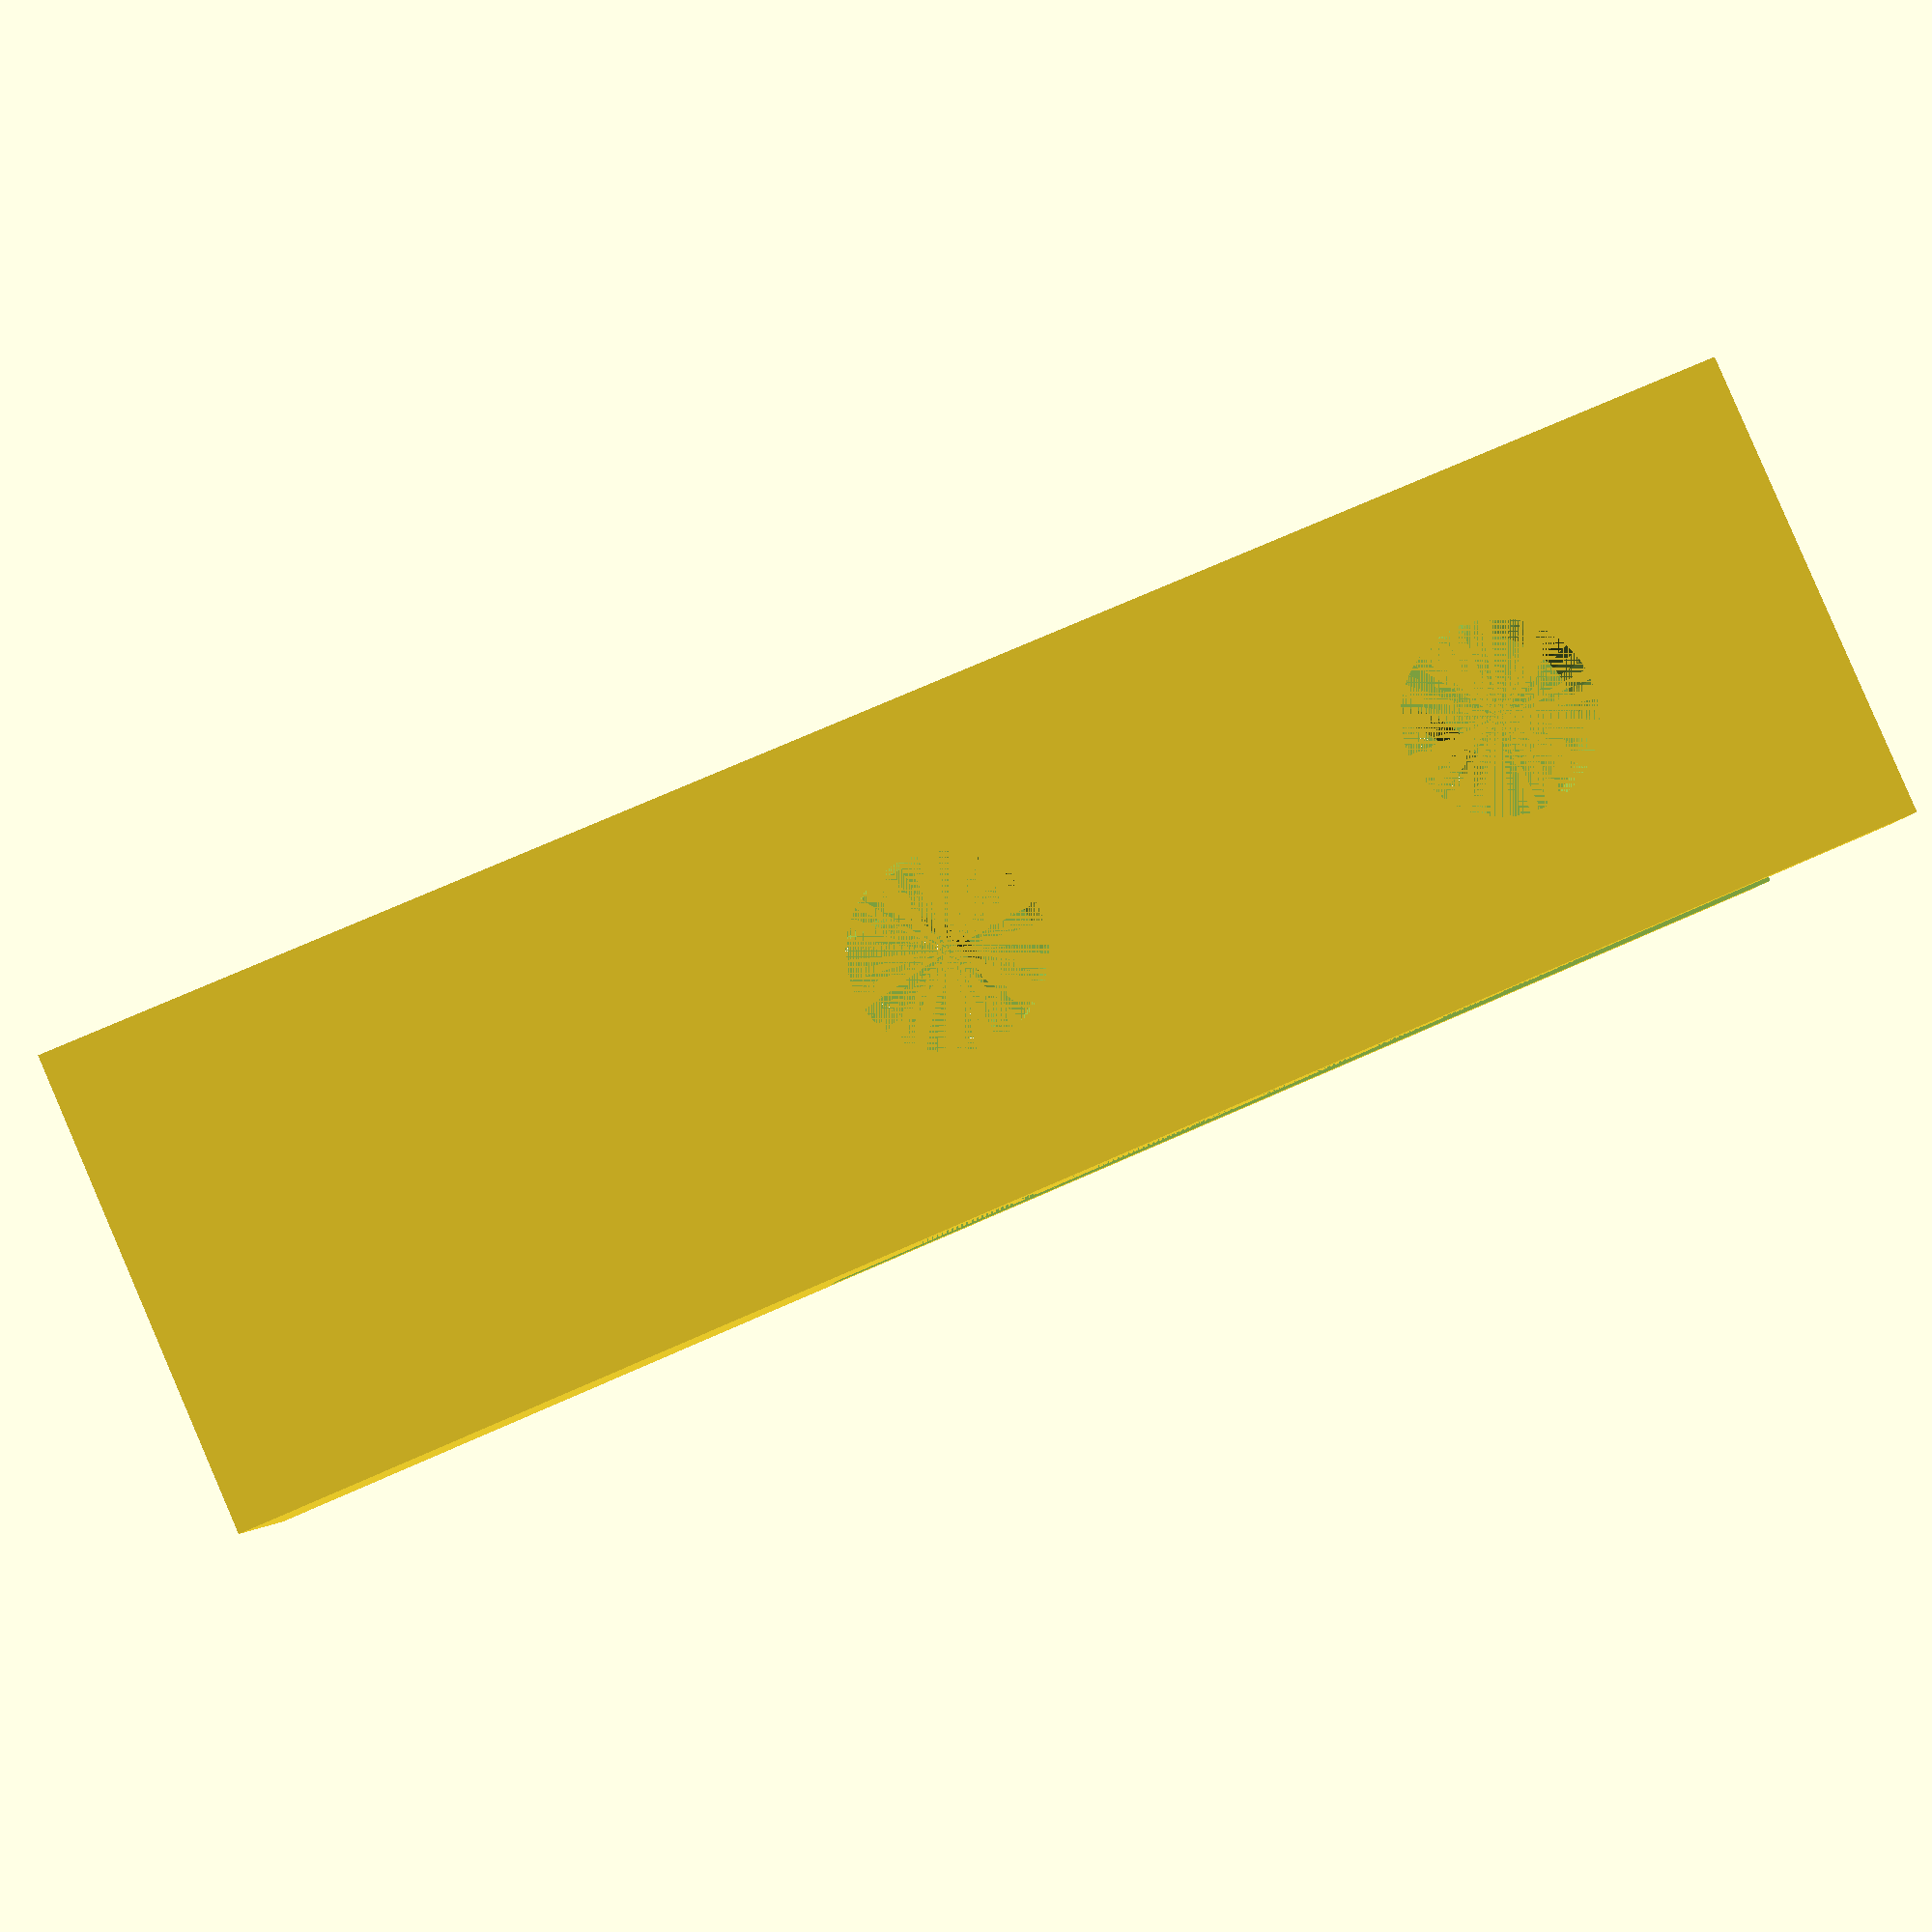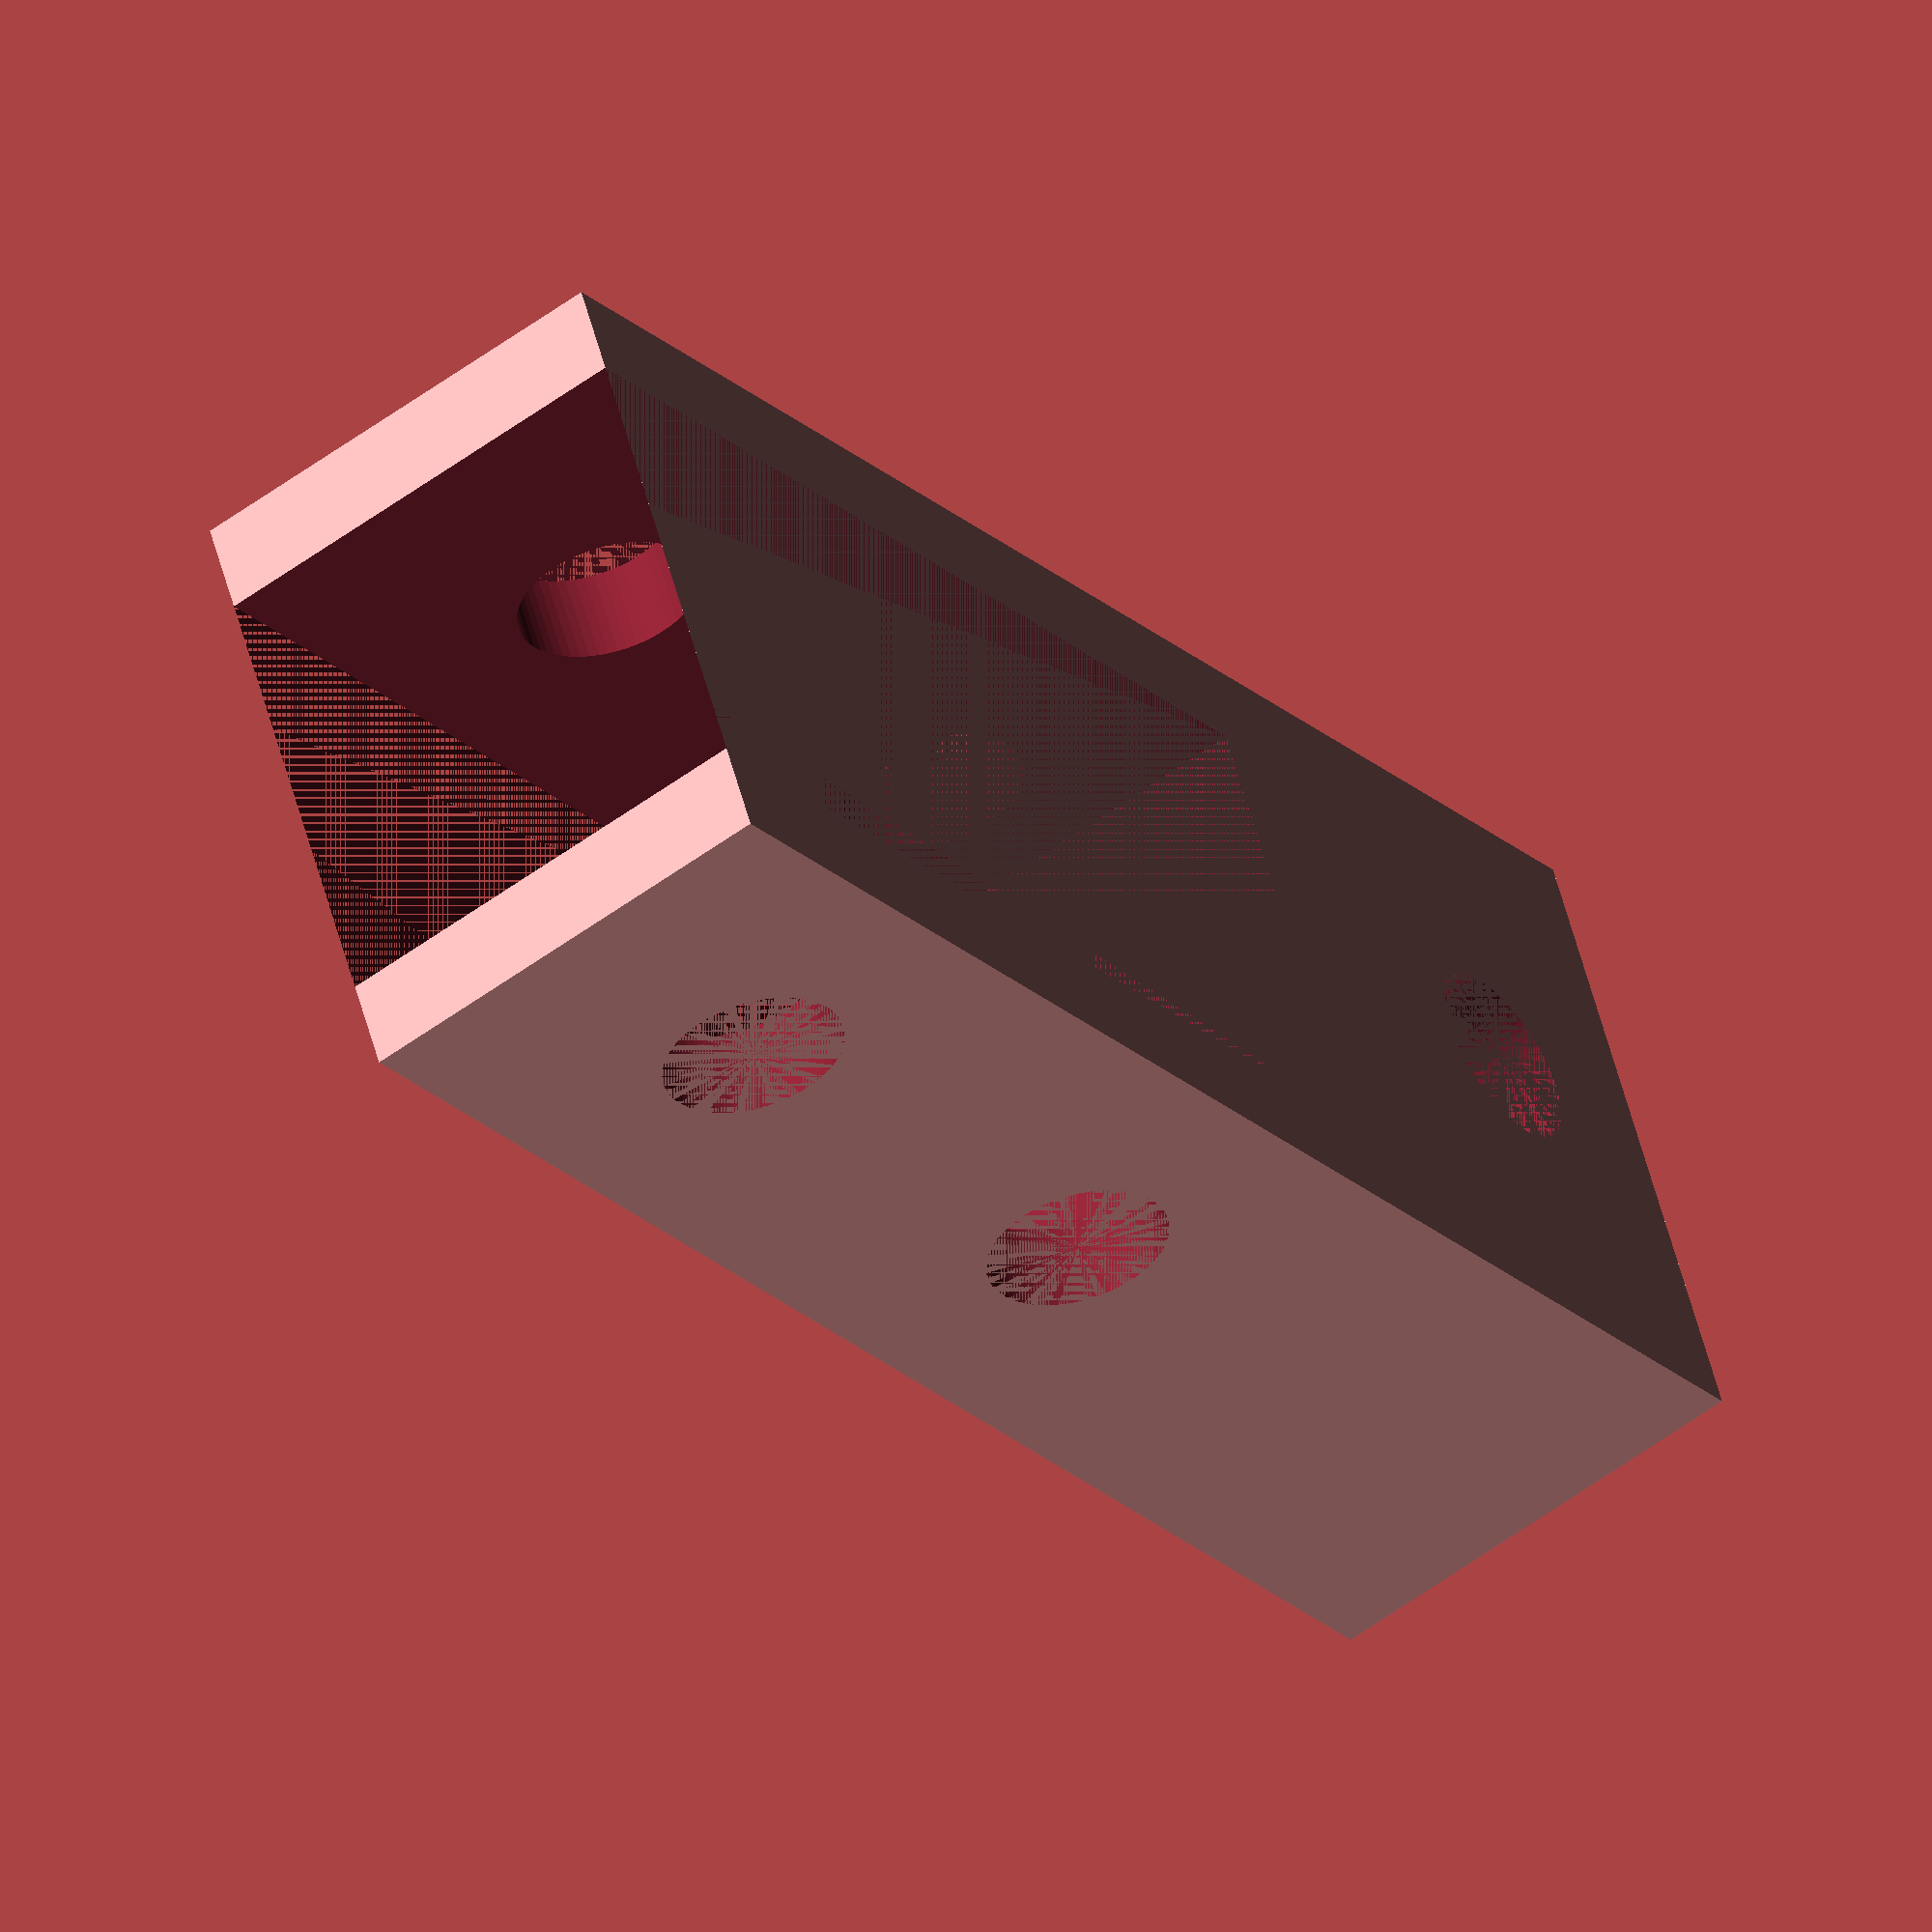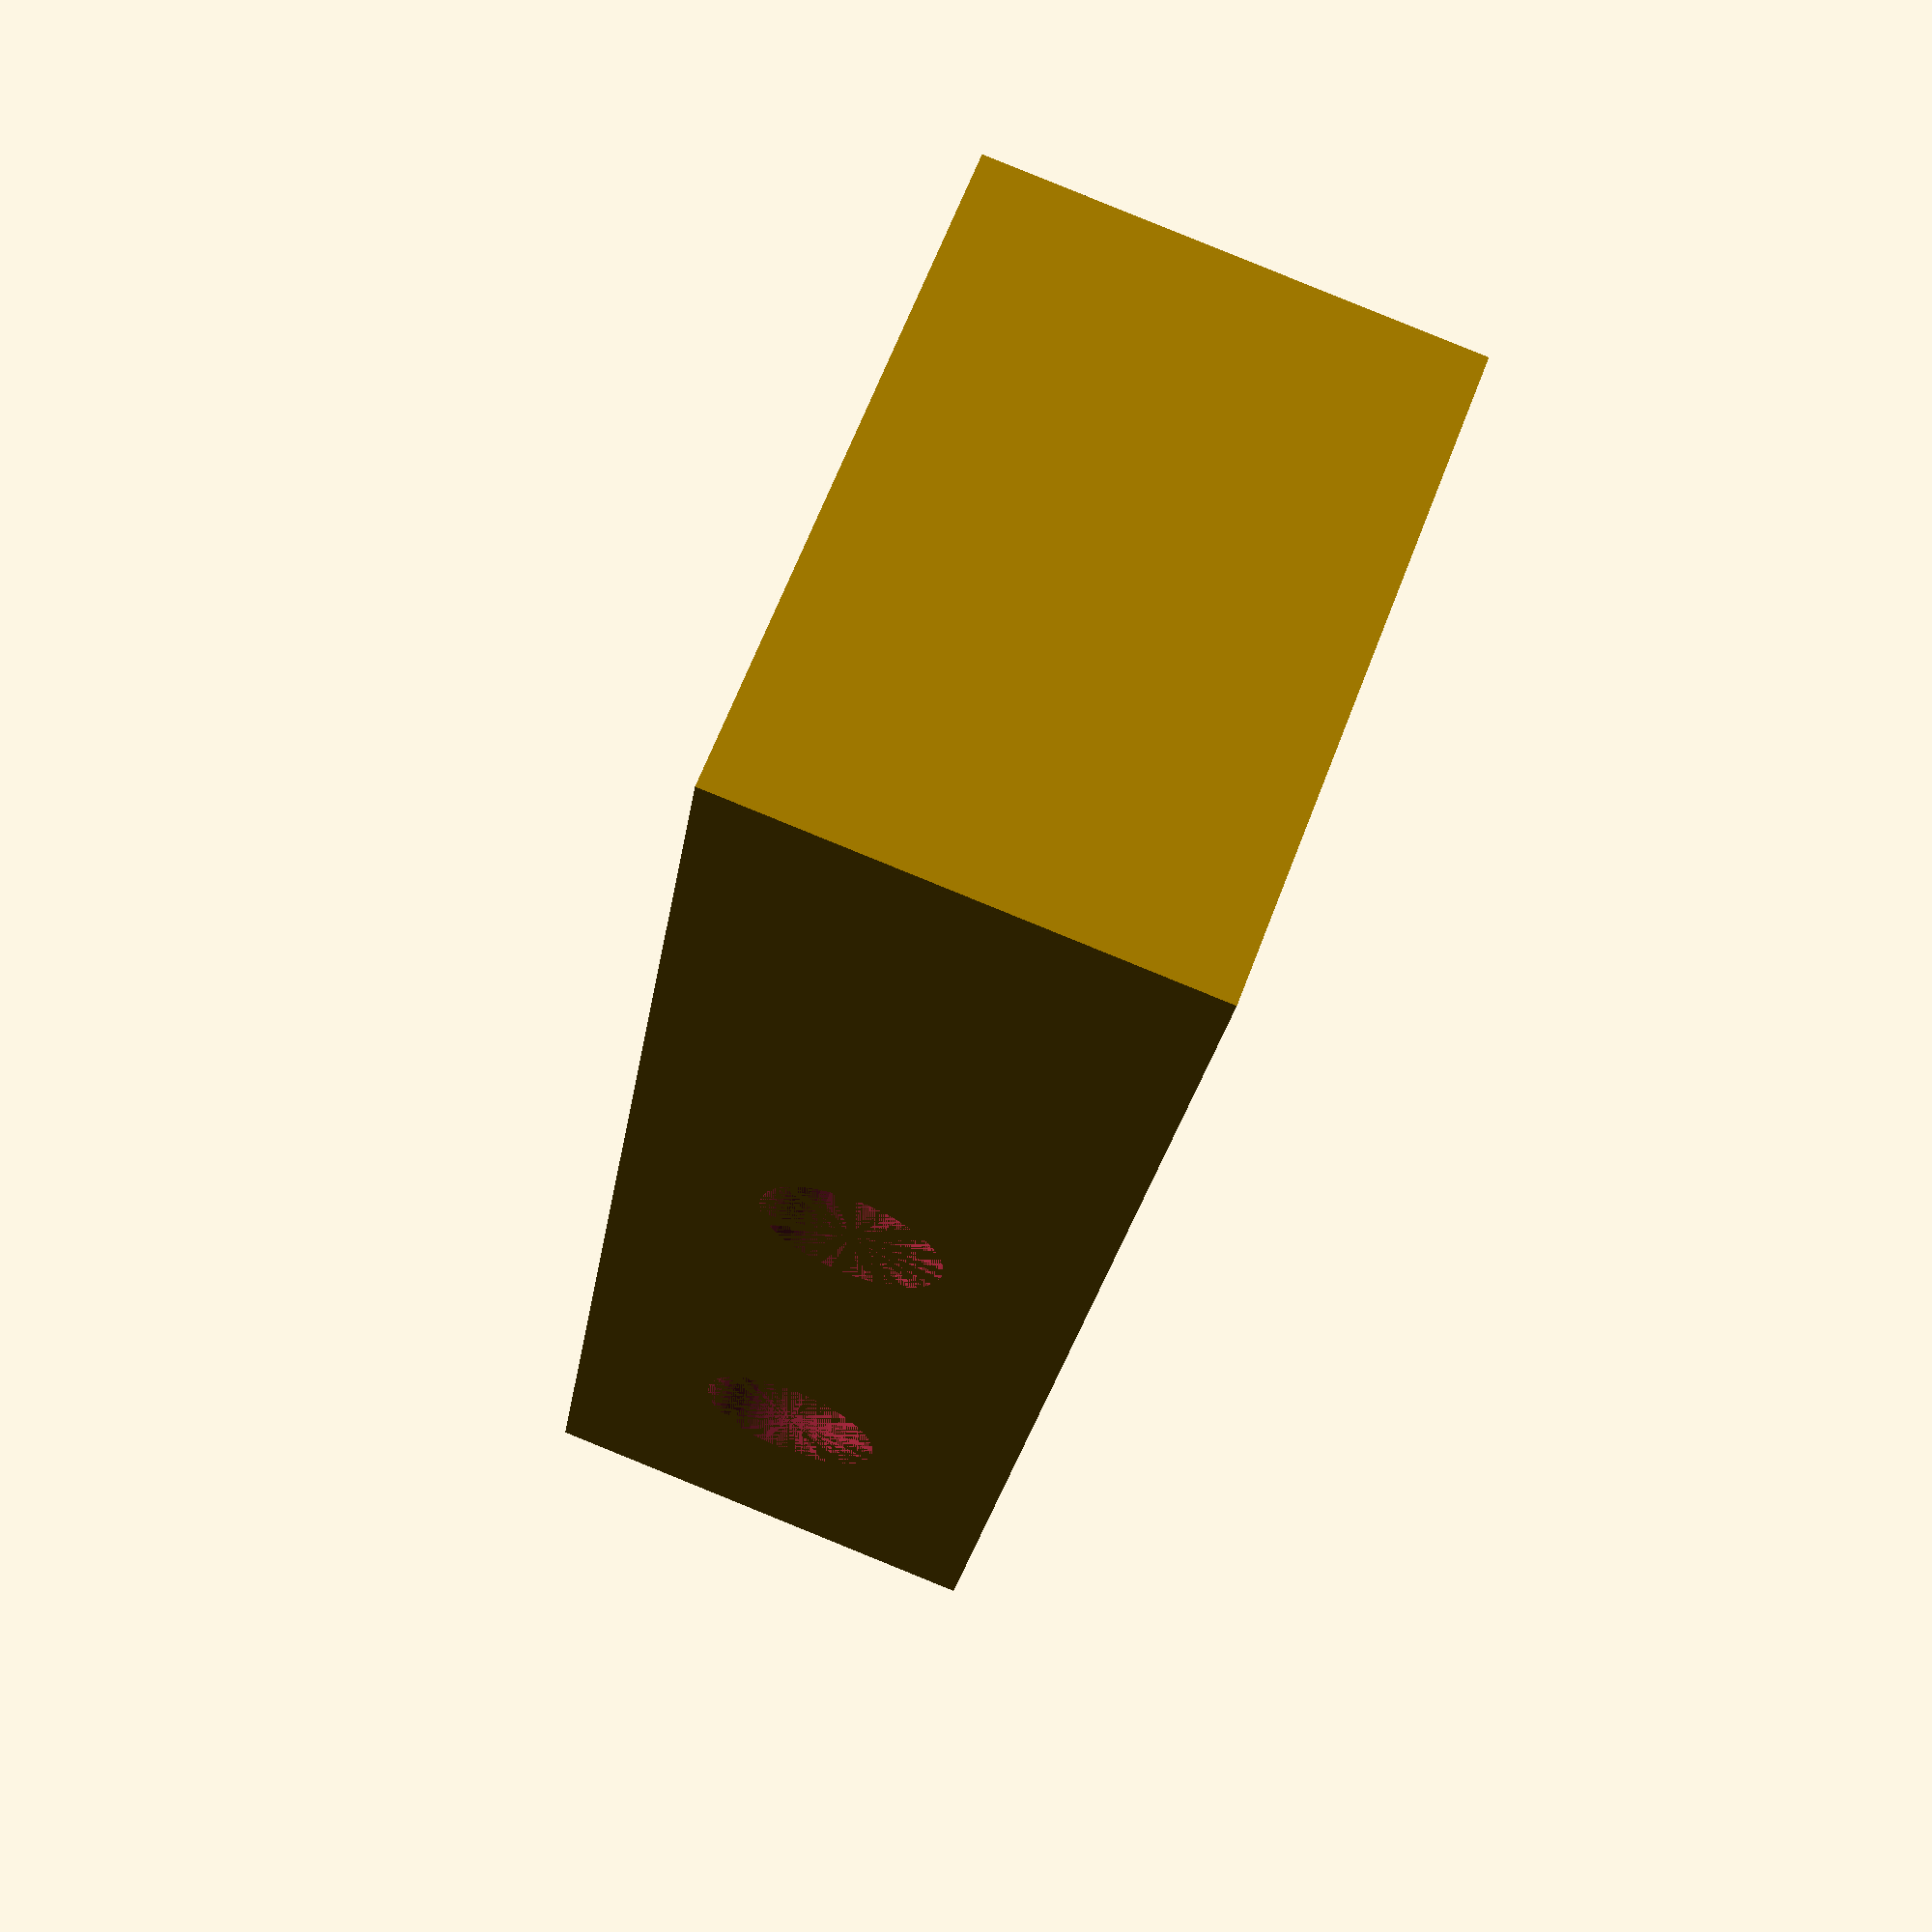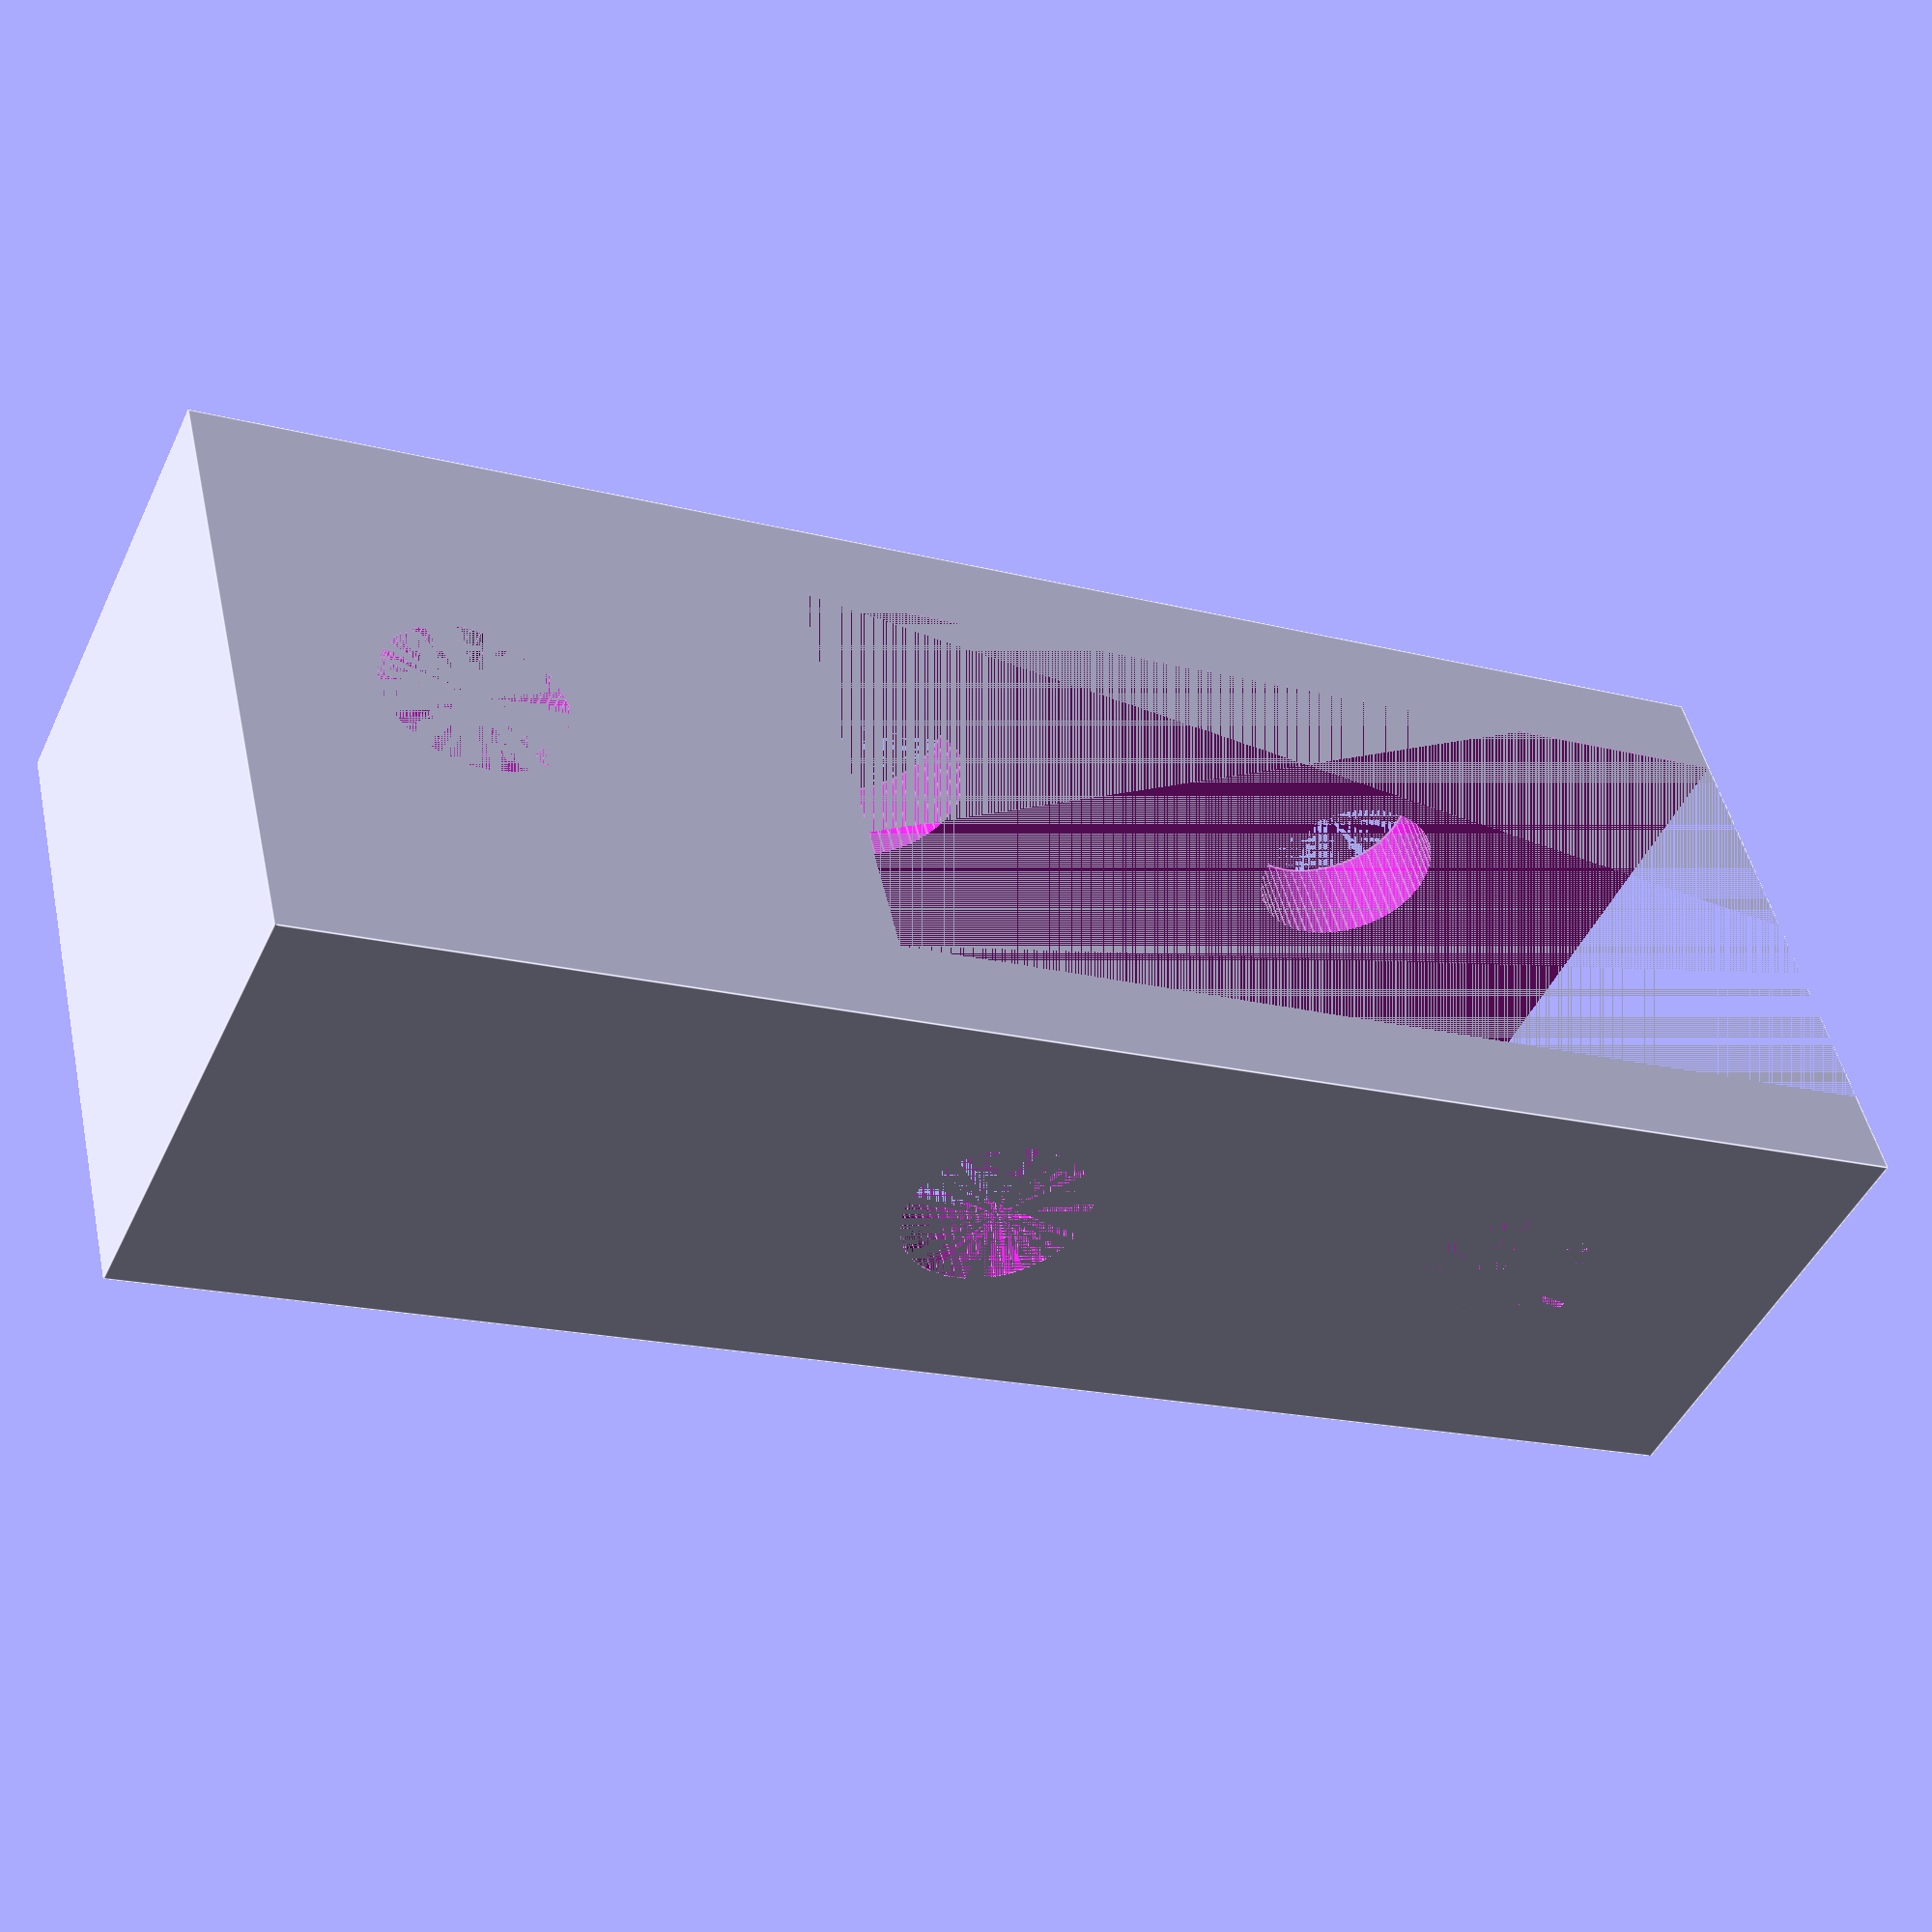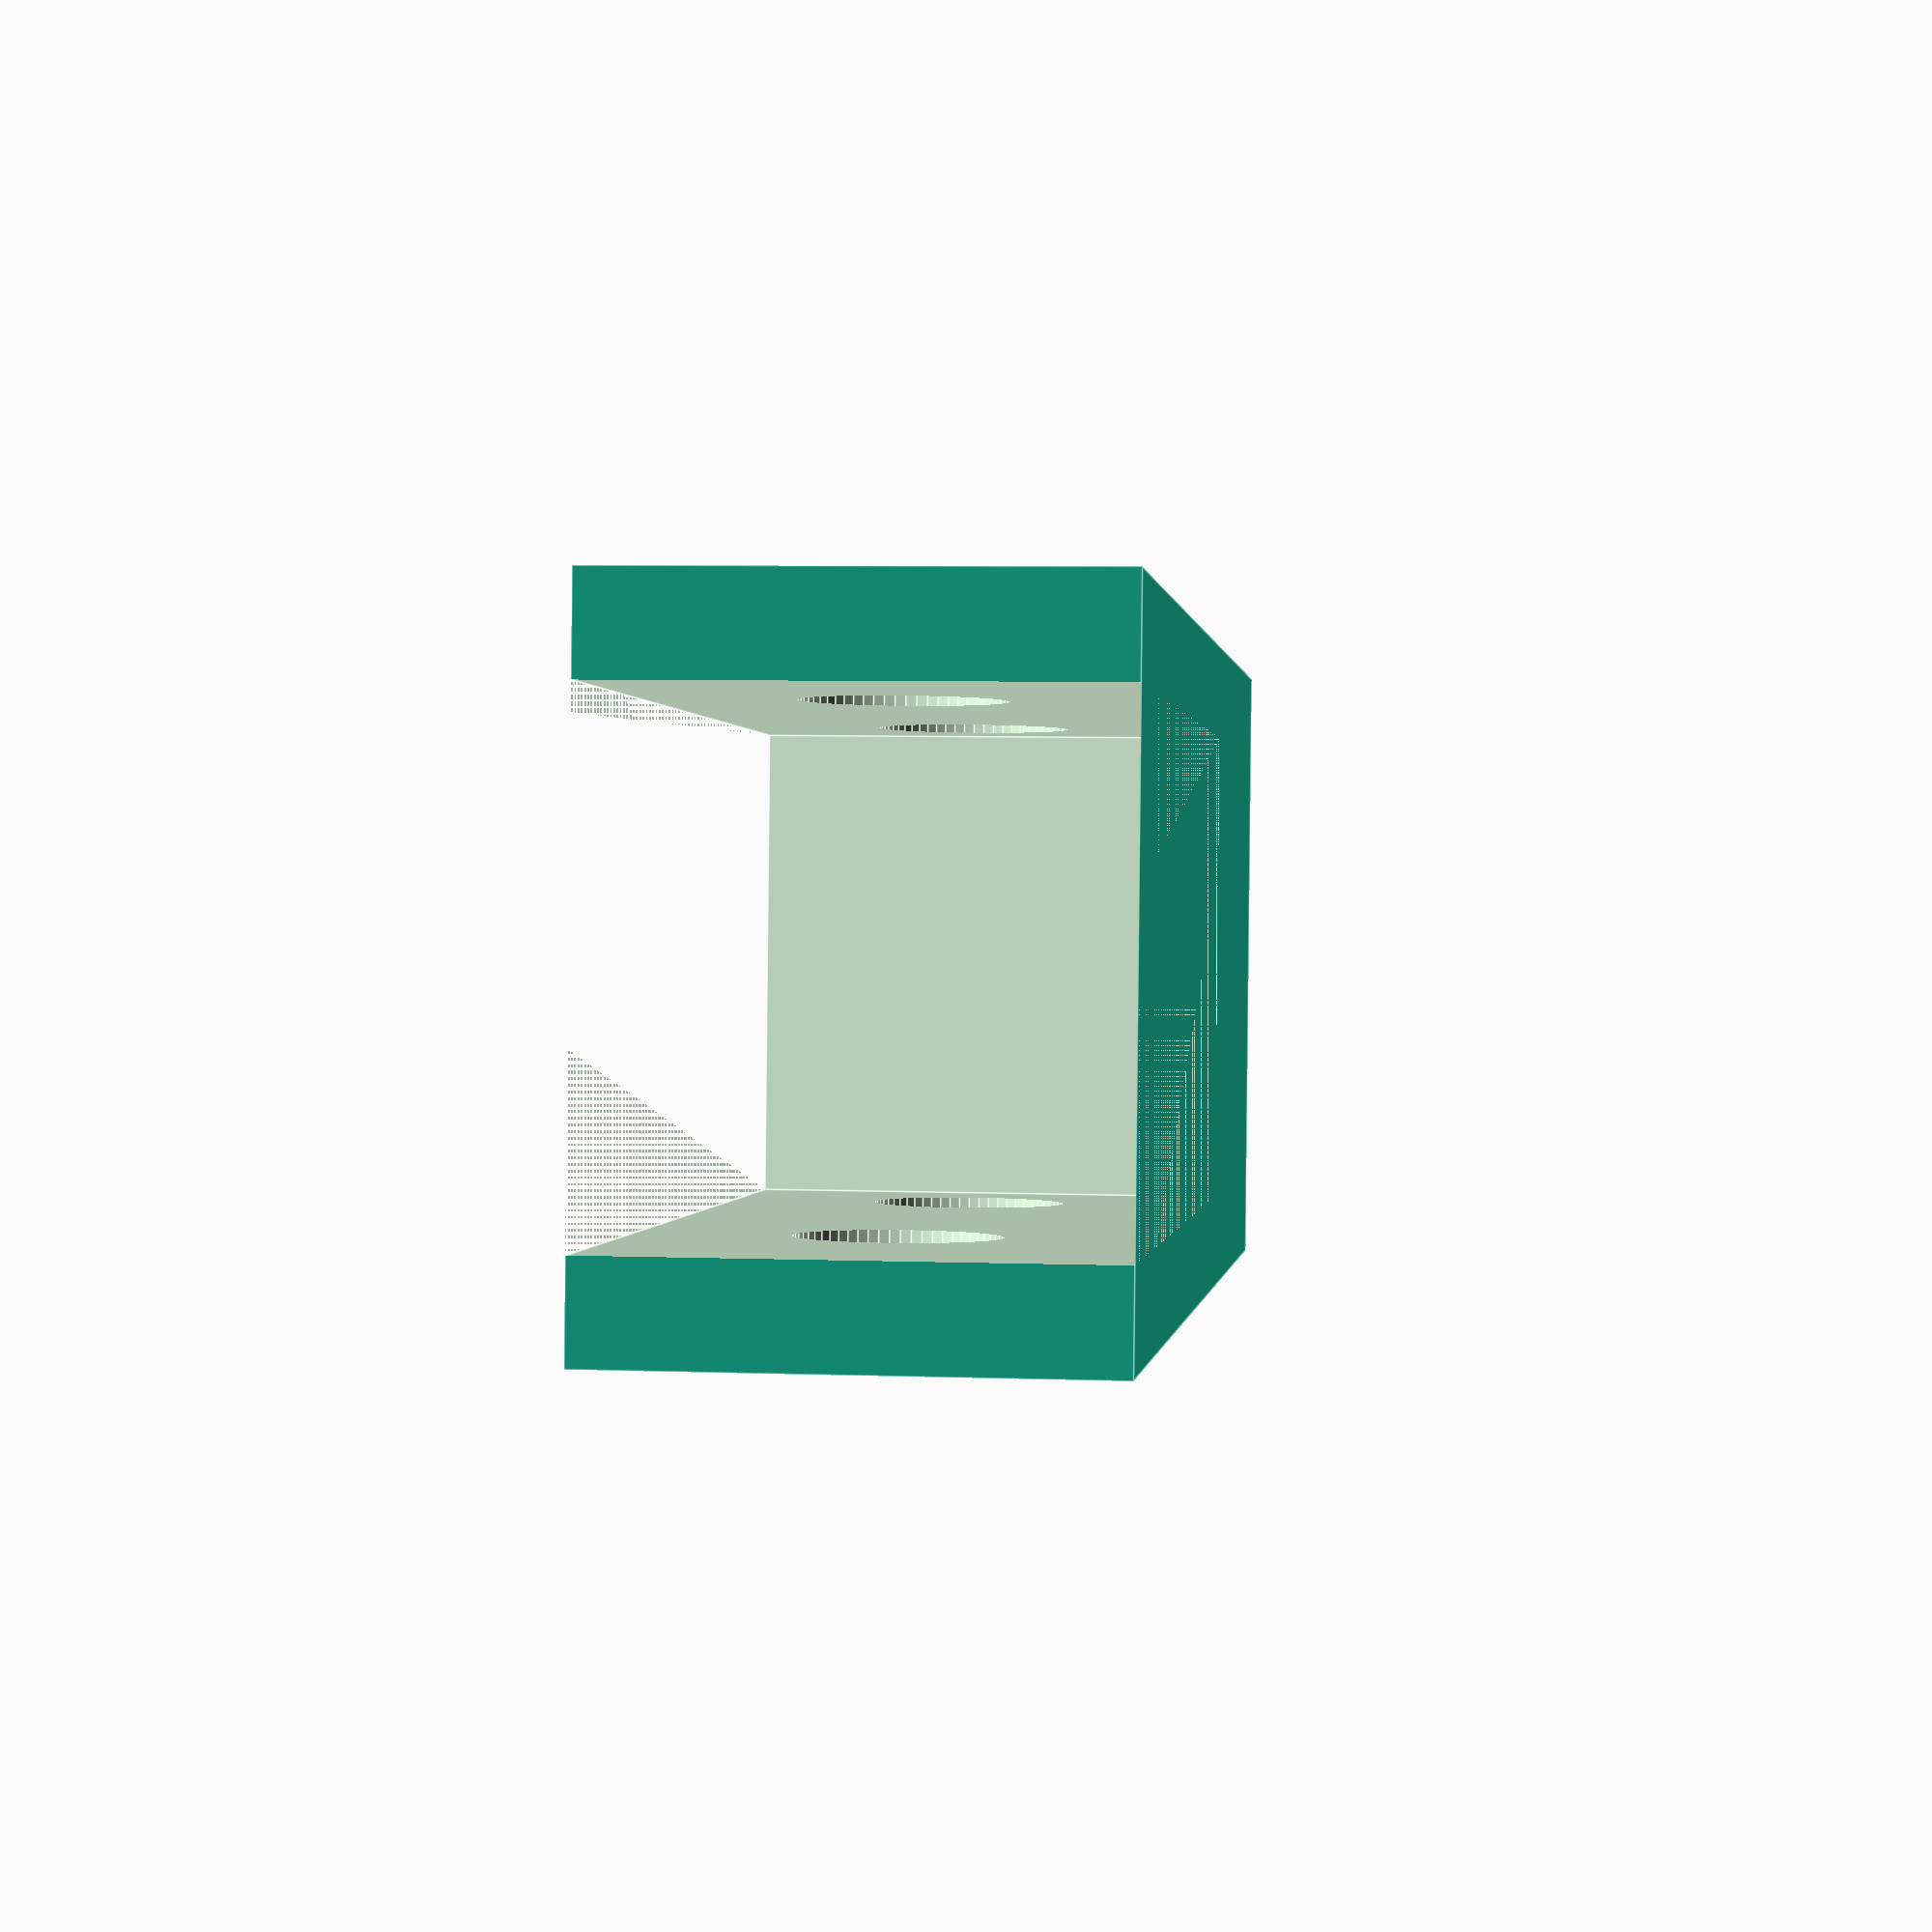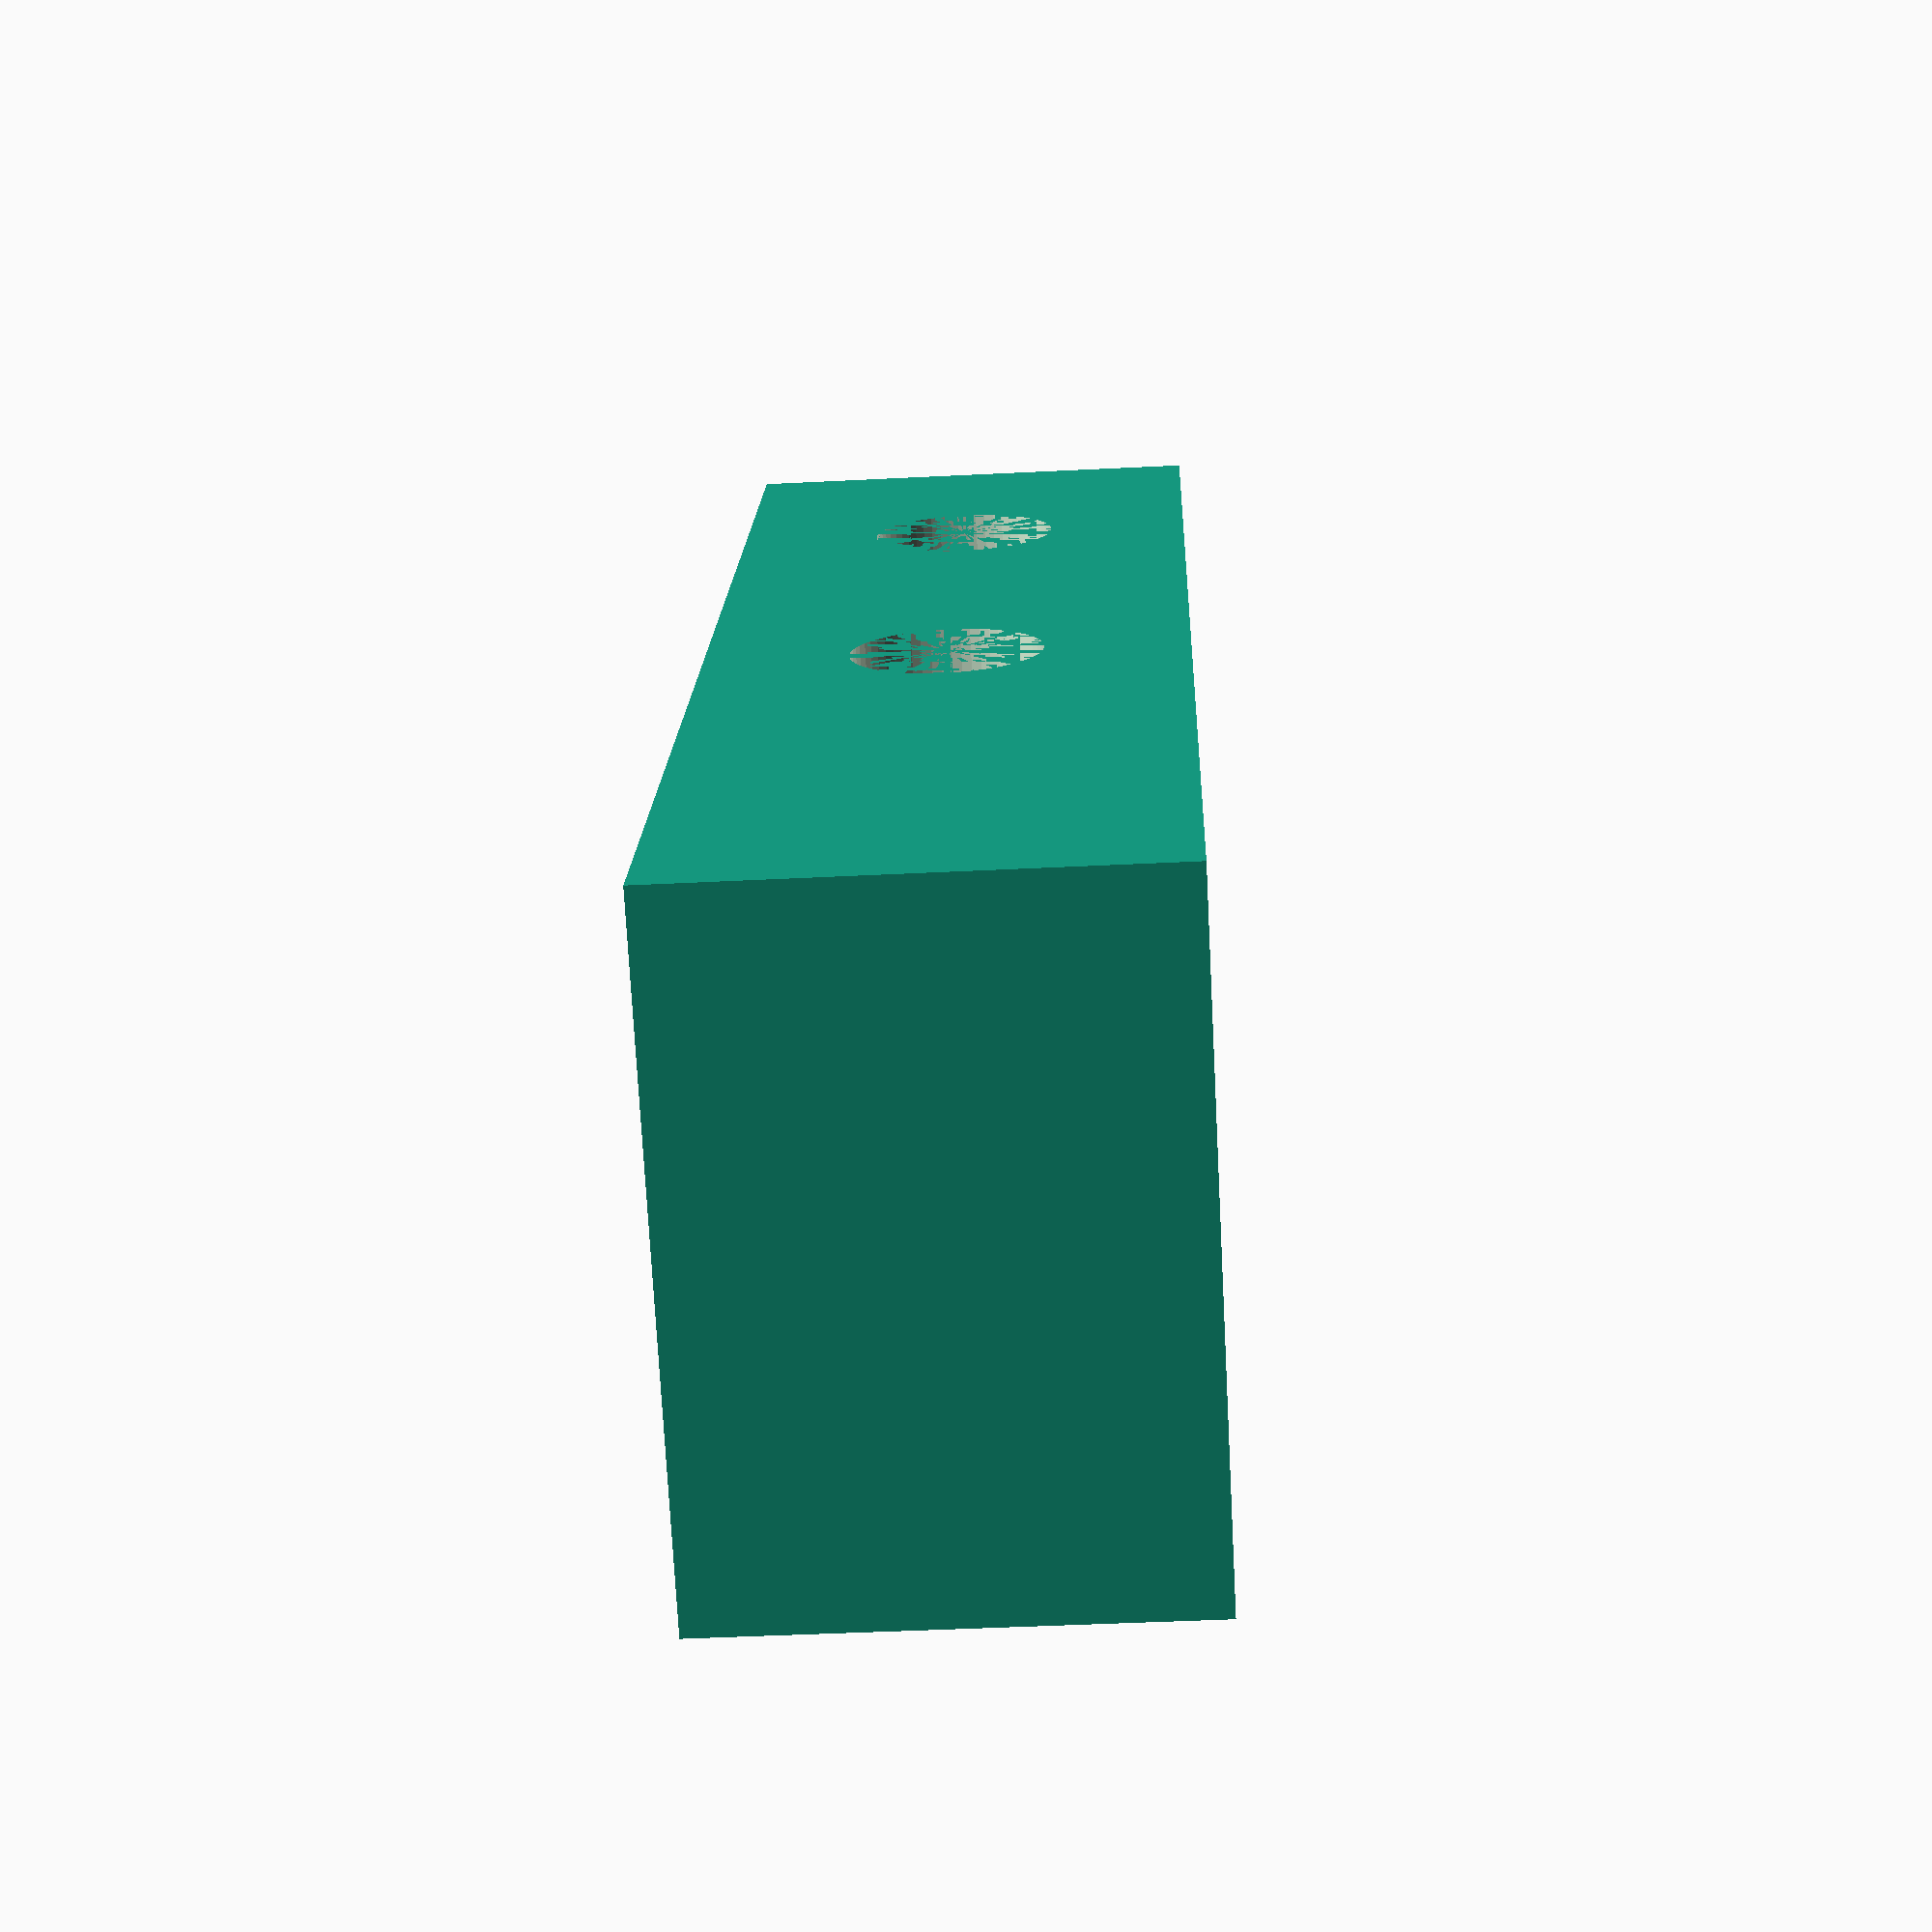
<openscad>
motorShaftDim = [5,3,6];
motorShaftBase = [5,2];

loadCell = [12.5+0.1,80,12.5];

case = [loadCell.x+5,45,loadCell.z];

loadCellDistanceFromShaft = 10;
loadCellHoleGap = 15;
loadCellHoleSize = 5;
loadCellHolePos1 = [-case.x/2,5,loadCell.z/2];
loadCellHolePos2 = [-case.x/2,5+loadCellHoleGap,loadCell.z/2];


module motorShaft(){
    intersection(){
    translate([-motorShaftDim.x/2,-motorShaftDim.y/2,motorShaftBase.y]) cube(motorShaftDim);        
    translate([0,0,motorShaftBase.y]) cylinder(d=motorShaftBase.x,h=motorShaftDim.z,$fn=60);
    }
    cylinder(d=motorShaftBase.x,h=motorShaftBase.y,$fn=60);
}

module loadCellHoles(){
    translate(loadCellHolePos1) rotate([0,90,0]) cylinder(d=loadCellHoleSize,h=case.x,$fn=60);
    translate(loadCellHolePos2) rotate([0,90,0]) cylinder(d=loadCellHoleSize,h=case.x,$fn=60);
}

difference(){
    translate([-case.x/2,-case.z/2,0]) cube(case);
    motorShaft();
    
    translate([-loadCell.x/2,loadCellDistanceFromShaft,0]) cube(loadCell);
    translate([0,loadCellDistanceFromShaft,0]) loadCellHoles();
}

</openscad>
<views>
elev=273.6 azim=94.9 roll=336.7 proj=p view=solid
elev=53.9 azim=114.0 roll=128.5 proj=o view=wireframe
elev=273.6 azim=158.7 roll=112.1 proj=p view=wireframe
elev=47.6 azim=283.6 roll=155.5 proj=p view=edges
elev=354.3 azim=275.4 roll=276.4 proj=p view=edges
elev=44.0 azim=29.4 roll=273.4 proj=p view=solid
</views>
